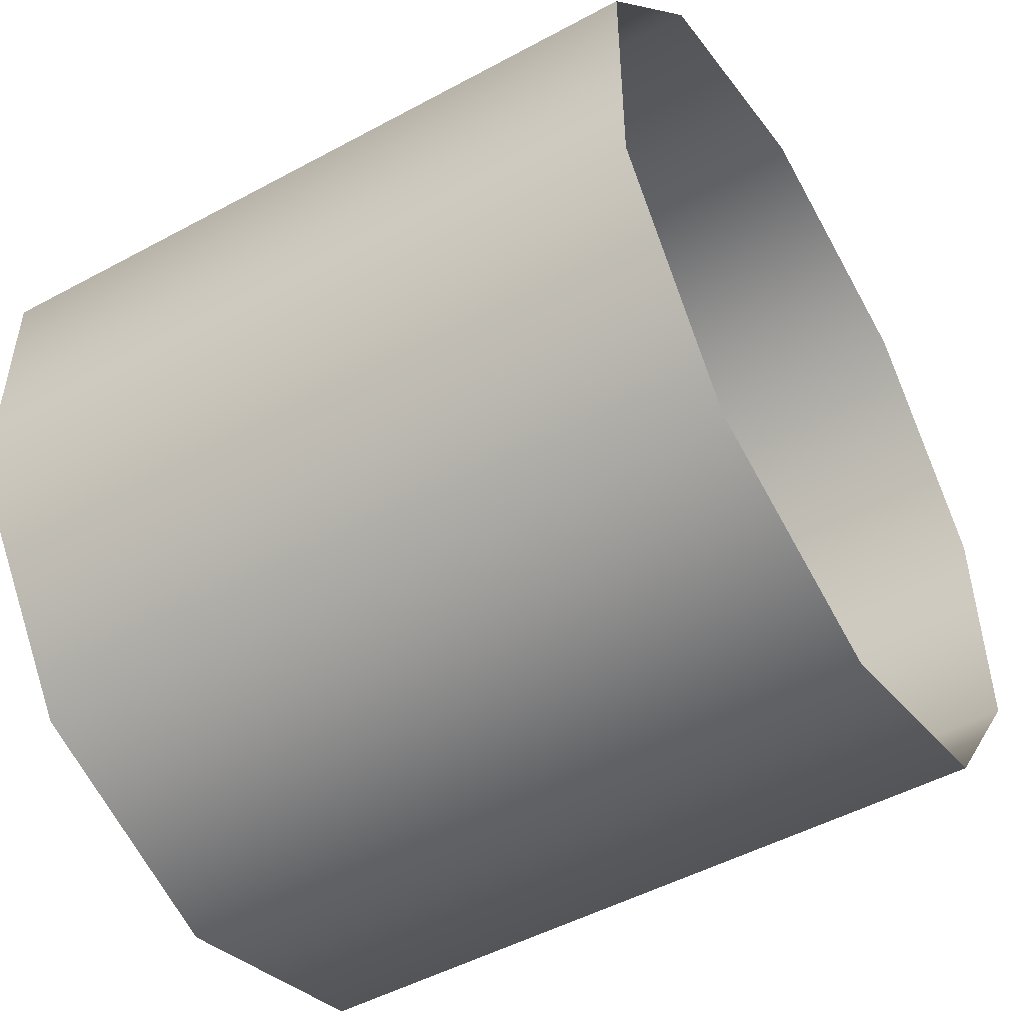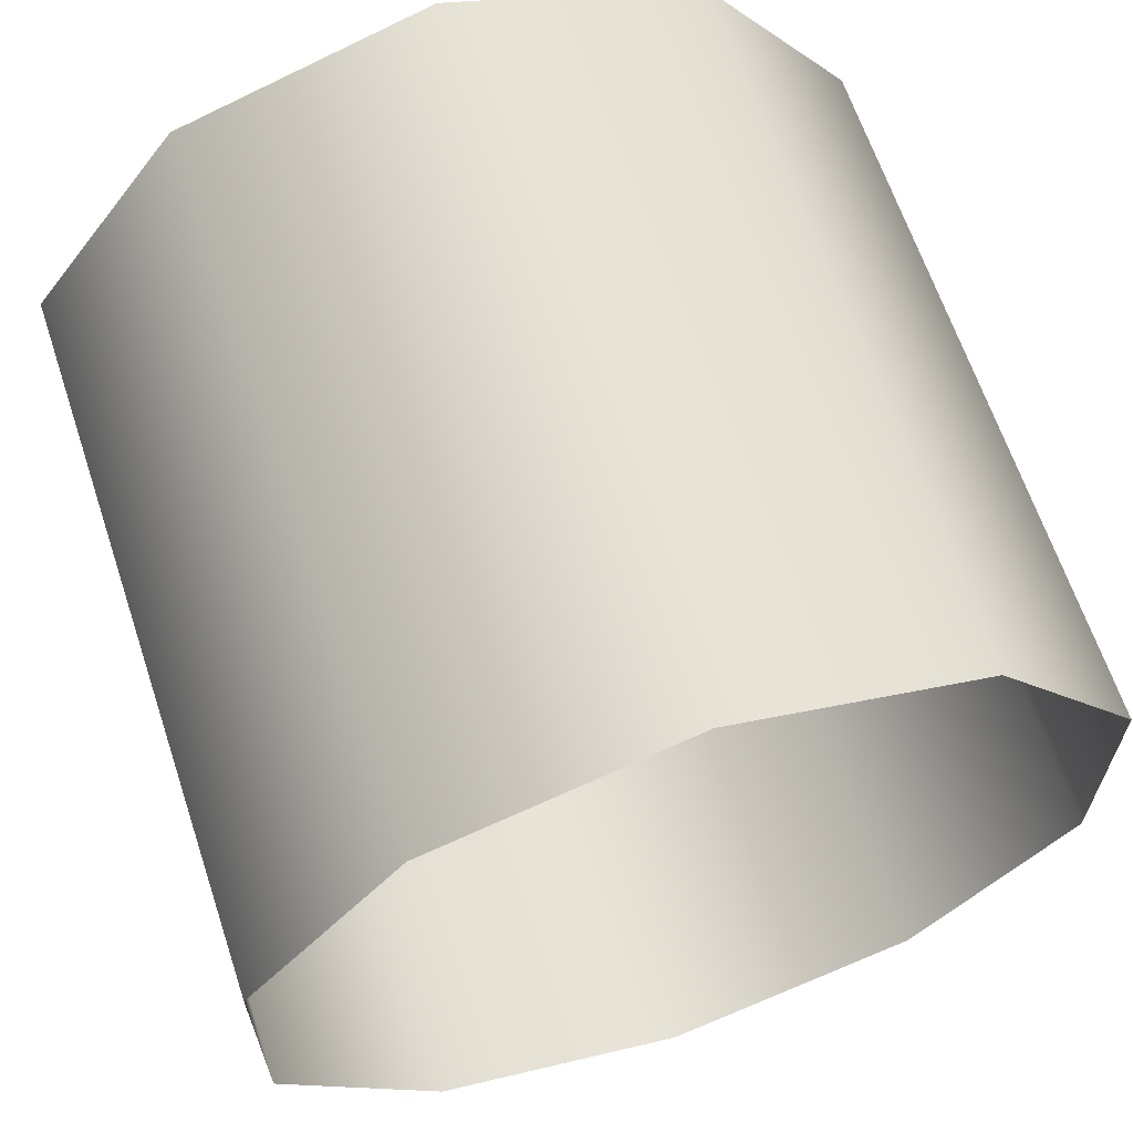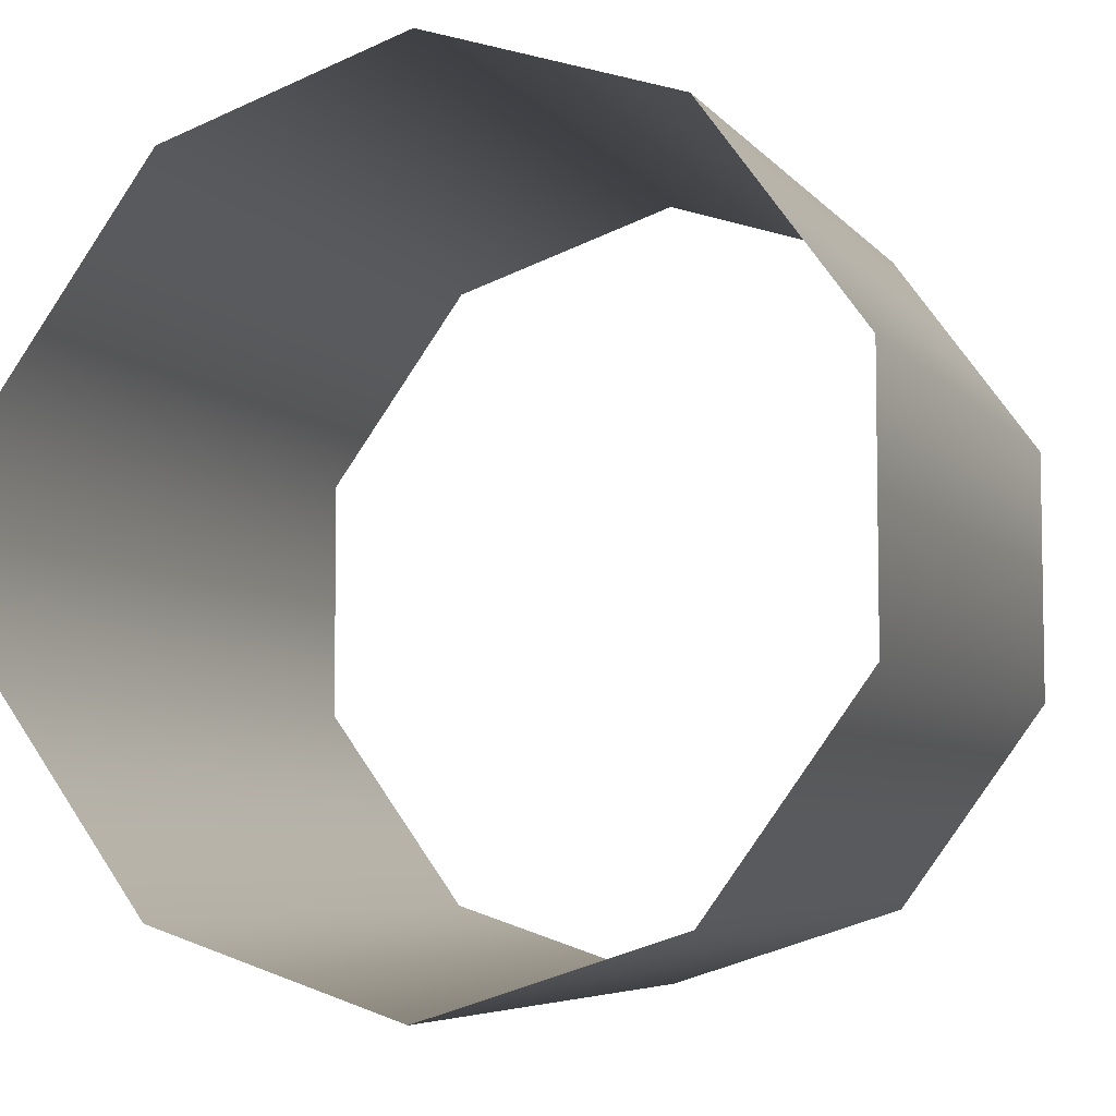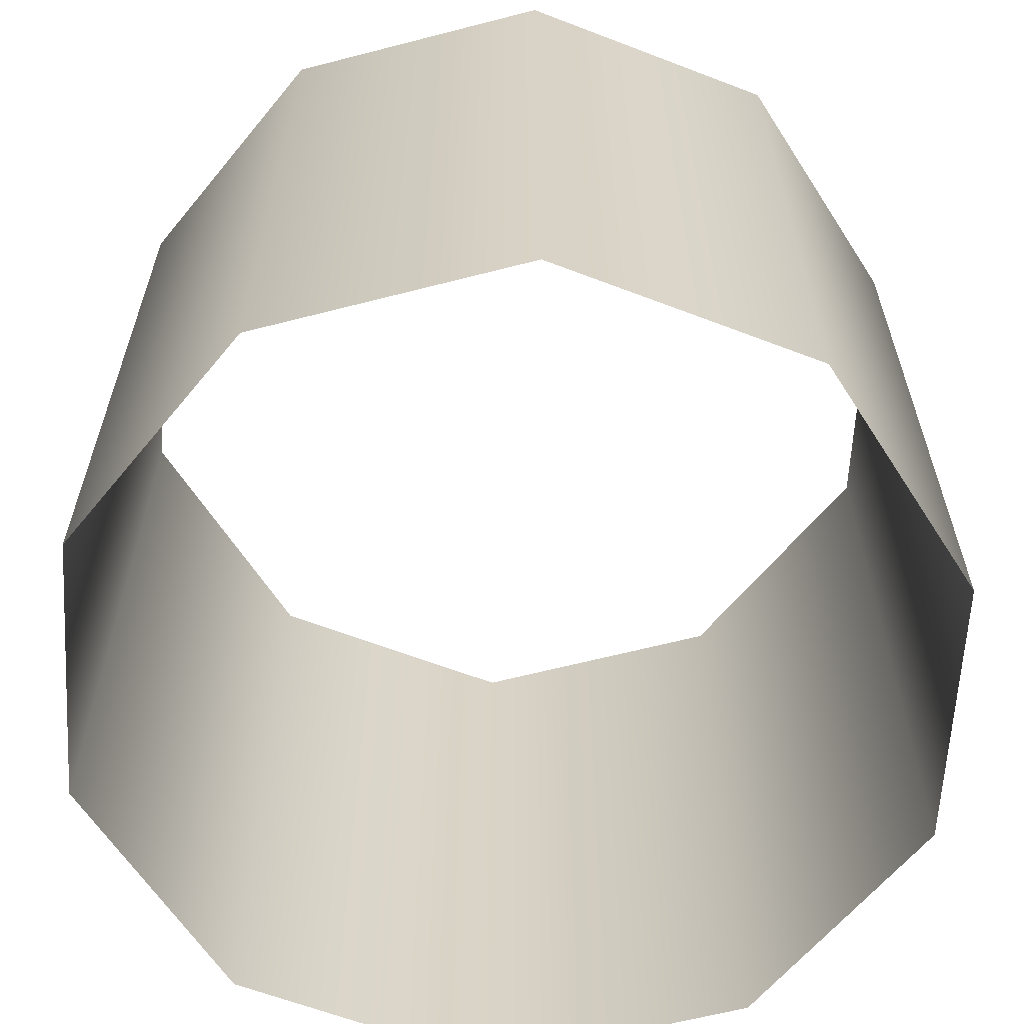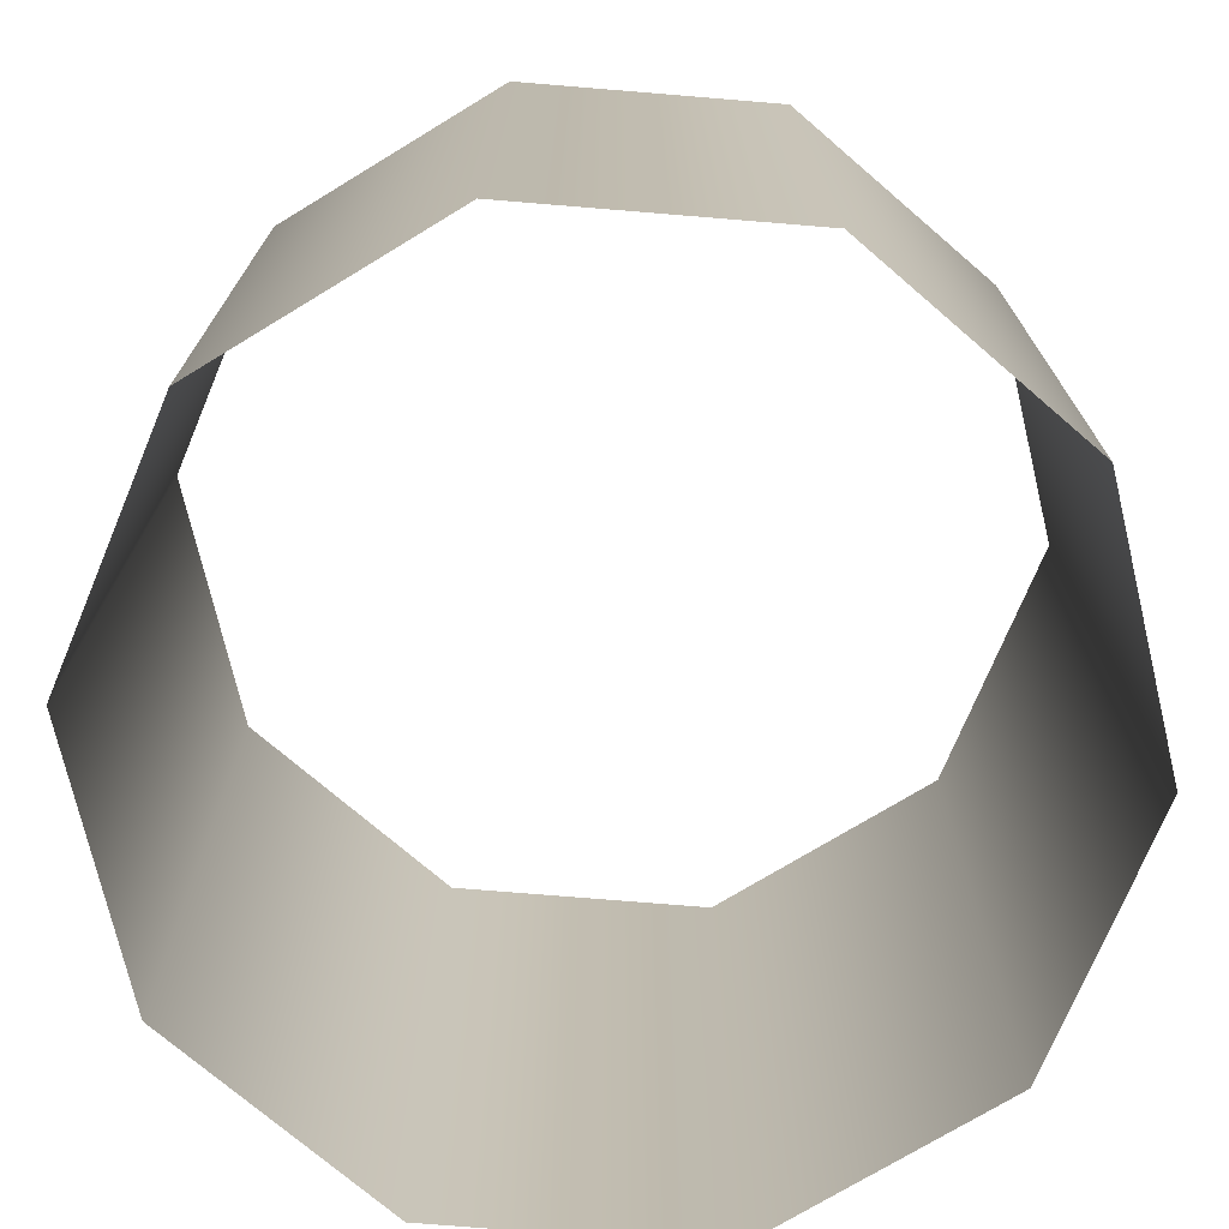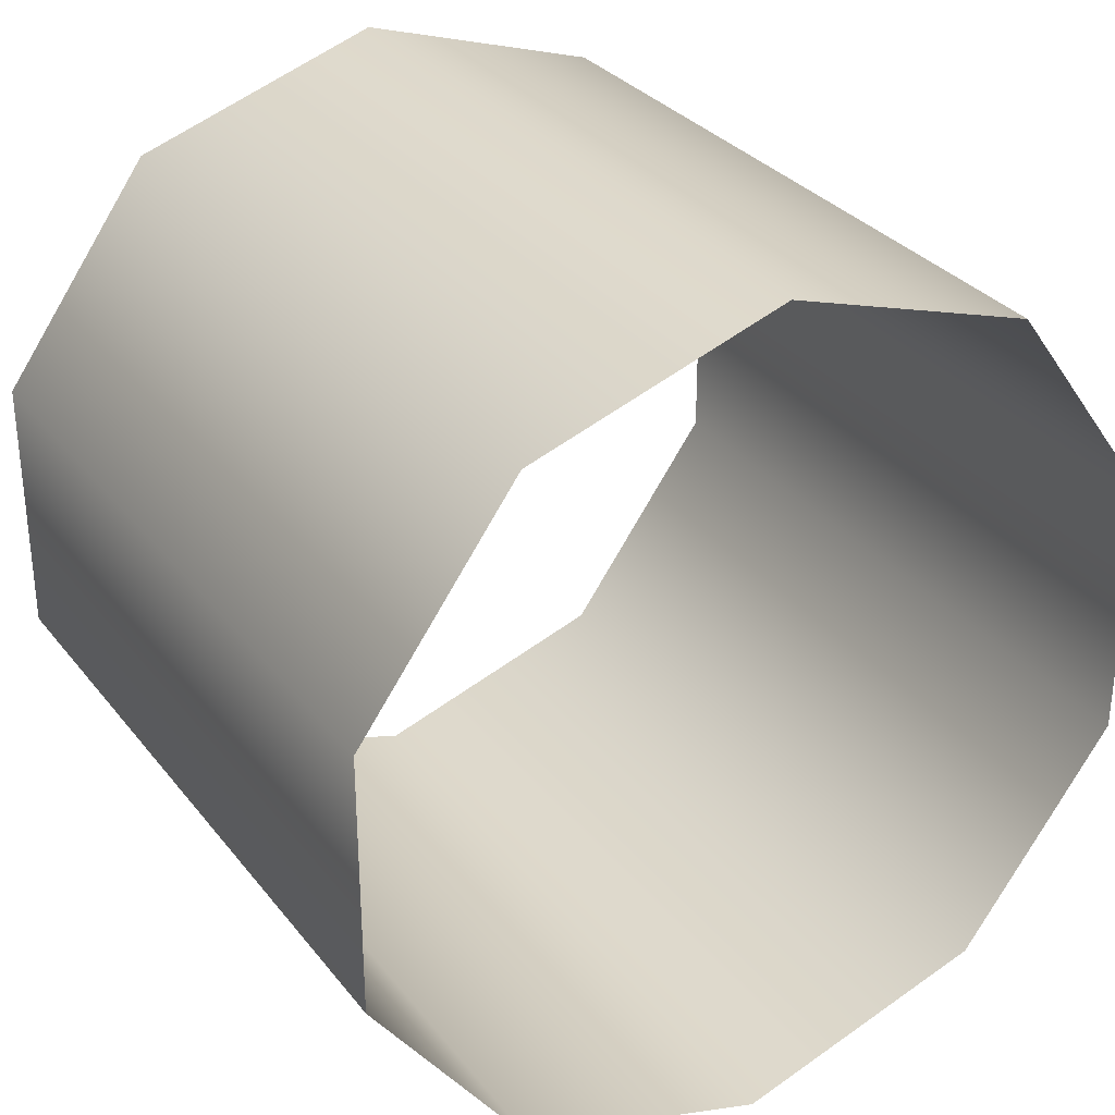
<metadata>
{"format":"obj","ext":"obj","renderer":"f3d","projection":"perspective","resolution":1024,"background":"white","views":[{"elev":-49.9,"azim":-59.2,"up":"+Z"},{"elev":64.5,"azim":-18.4,"up":"+Z"},{"elev":-5.9,"azim":-159.6,"up":"+Z"},{"elev":-62.4,"azim":-147.3,"up":"+Y"},{"elev":-73.6,"azim":-166.7,"up":"+Y"},{"elev":31.3,"azim":148.7,"up":"+Z"}]}
</metadata>
<code>
g LaserTurretMeshes2
v 12.08 33.69 -16.92
v 12.08 -0.9173 -16.92
v 19.55 -0.9173 -6.632
v 19.55 33.69 -6.632
v -0.006399 33.69 -20.84
v -0.006399 -0.9173 -20.84
v -12.1 33.69 -16.92
v -12.1 -0.9173 -16.92
v -0.006399 -0.9173 -20.84
v -0.006399 33.69 -20.84
v -19.57 33.69 -6.632
v -19.57 -0.9173 -6.632
v -19.57 33.69 6.079
v -19.57 -0.9173 6.079
v -12.1 33.69 16.36
v -12.1 -0.9173 16.36
v -0.006399 33.69 20.29
v -0.006399 -0.9173 20.29
v 12.08 33.69 16.36
v 12.08 -0.9173 16.36
v 19.55 33.69 6.079
v 19.55 -0.9173 6.079
g LaserTurretMeshes2_0
f 3 2 1
f 4 3 1
f 2 6 5
f 1 2 5
f 9 8 7
f 10 9 7
f 8 12 11
f 7 8 11
f 12 14 13
f 11 12 13
f 14 16 15
f 13 14 15
f 16 18 17
f 15 16 17
f 18 20 19
f 17 18 19
f 20 22 21
f 19 20 21
f 22 3 4
f 21 22 4

</code>
